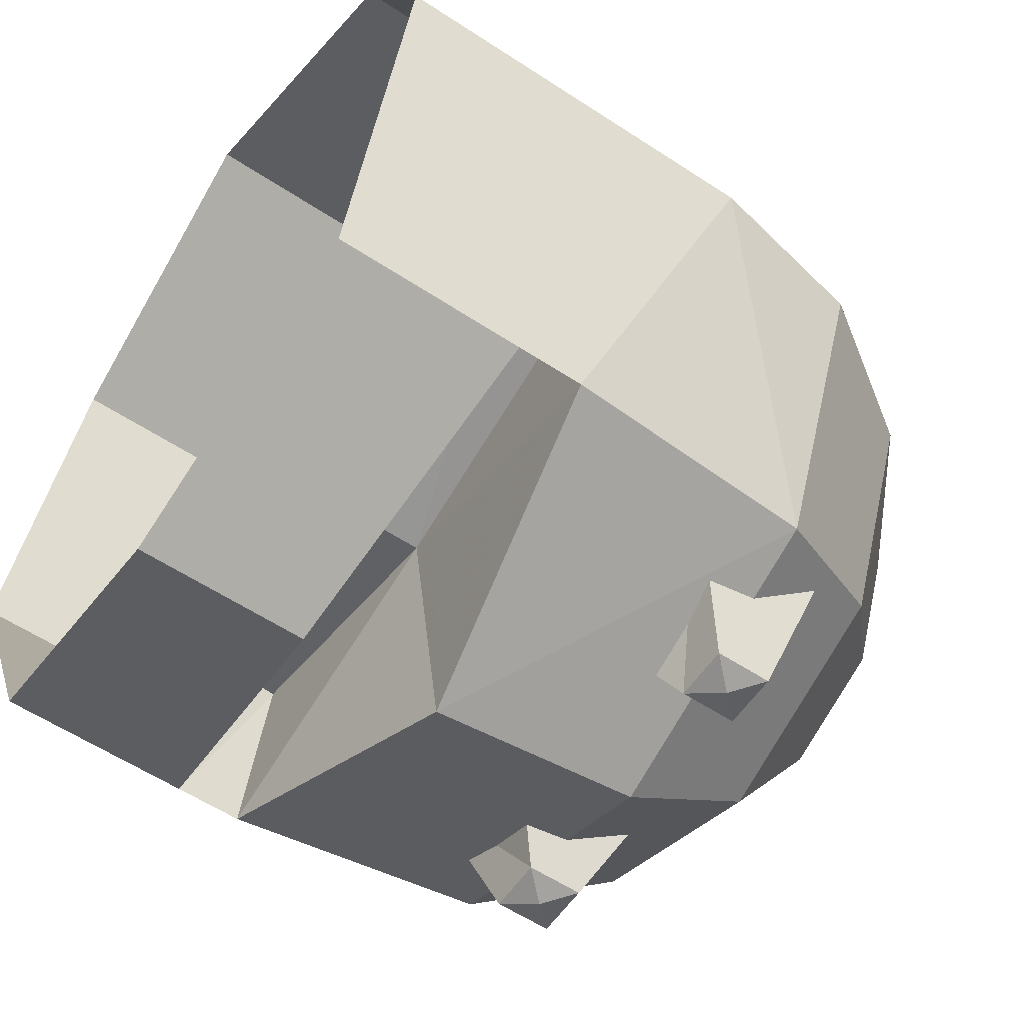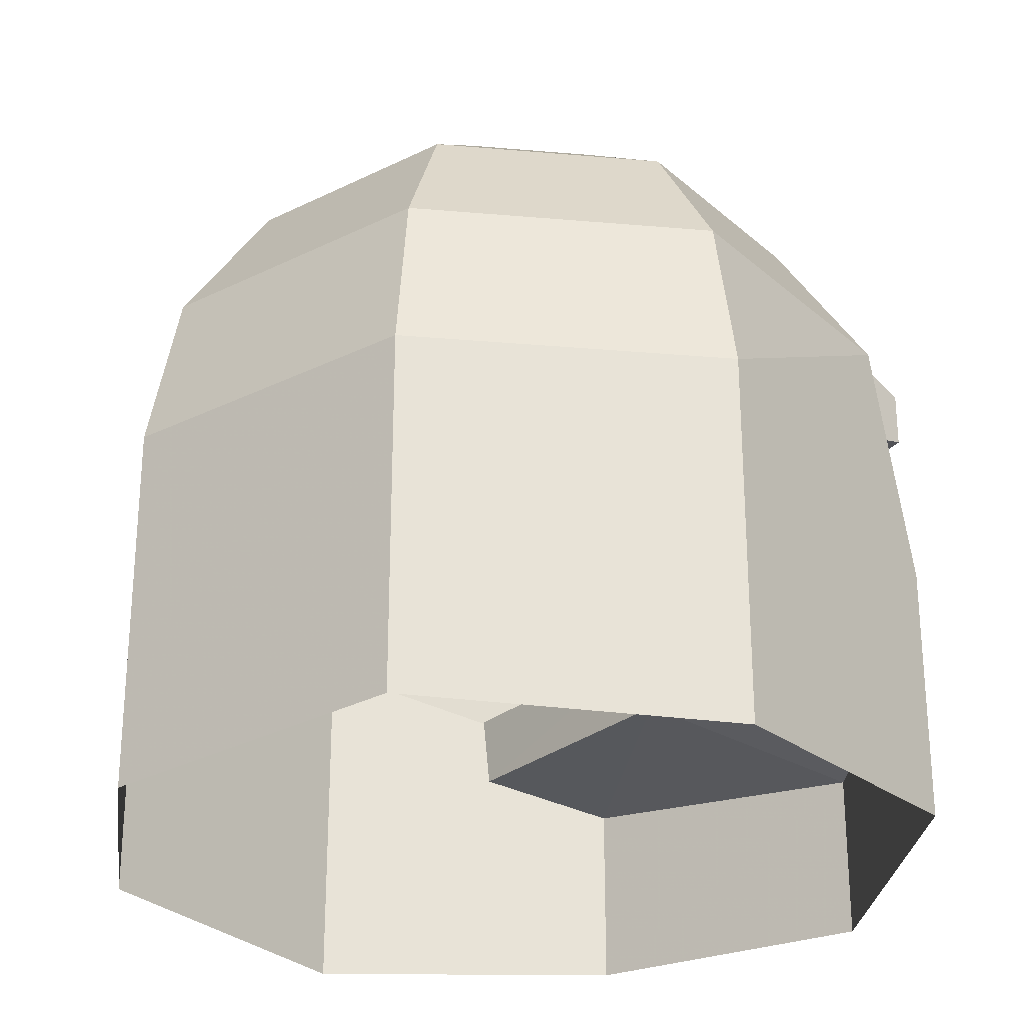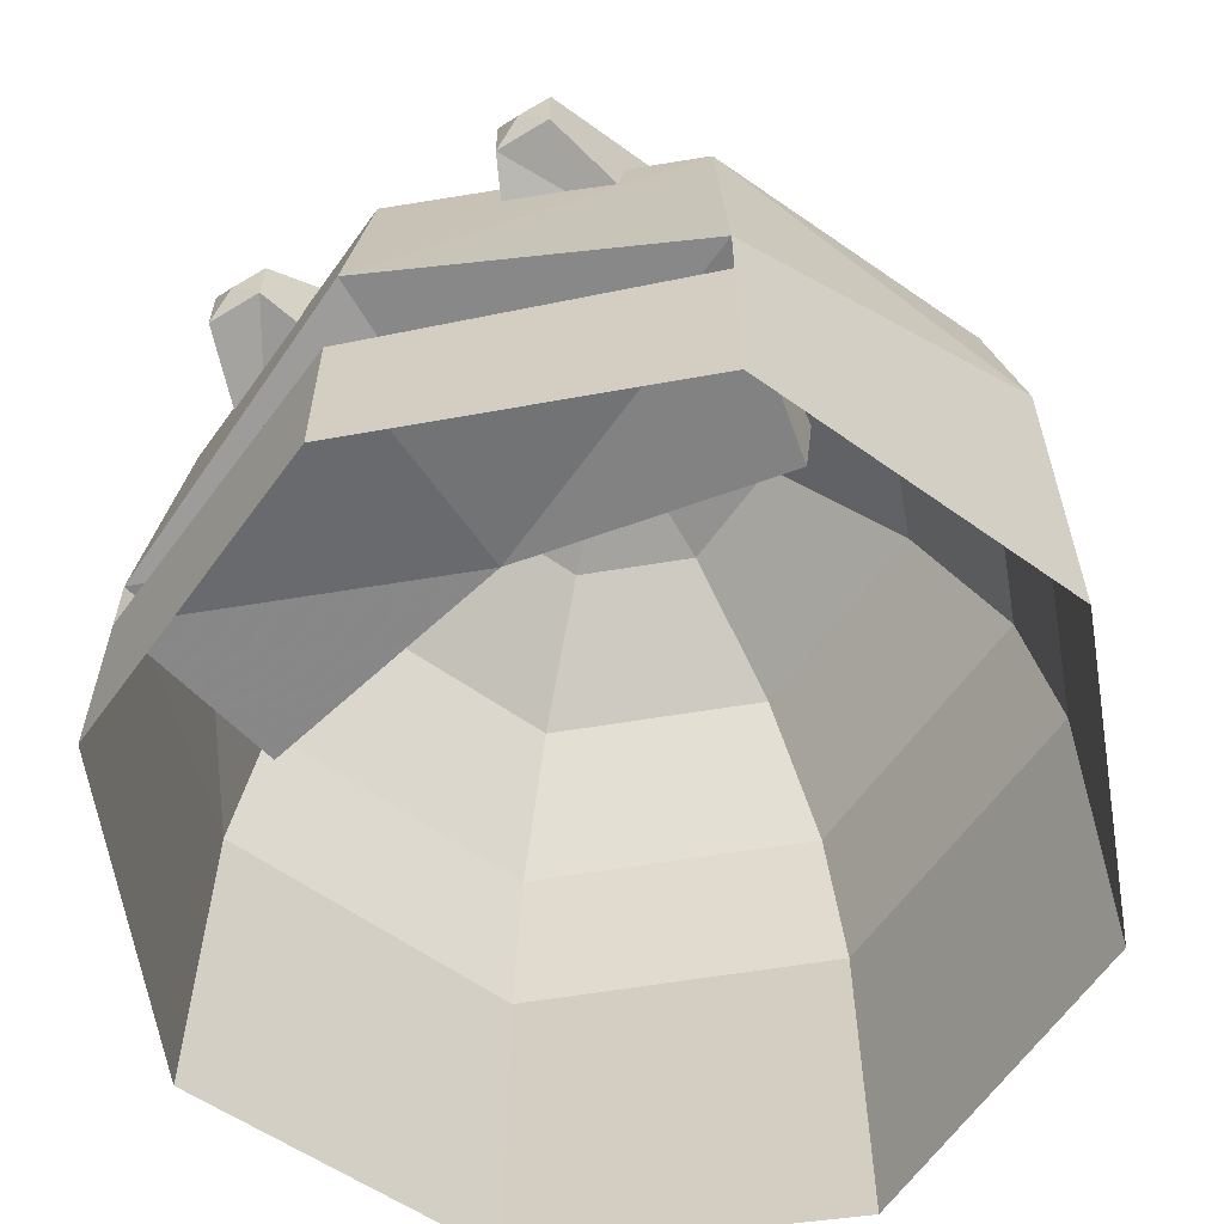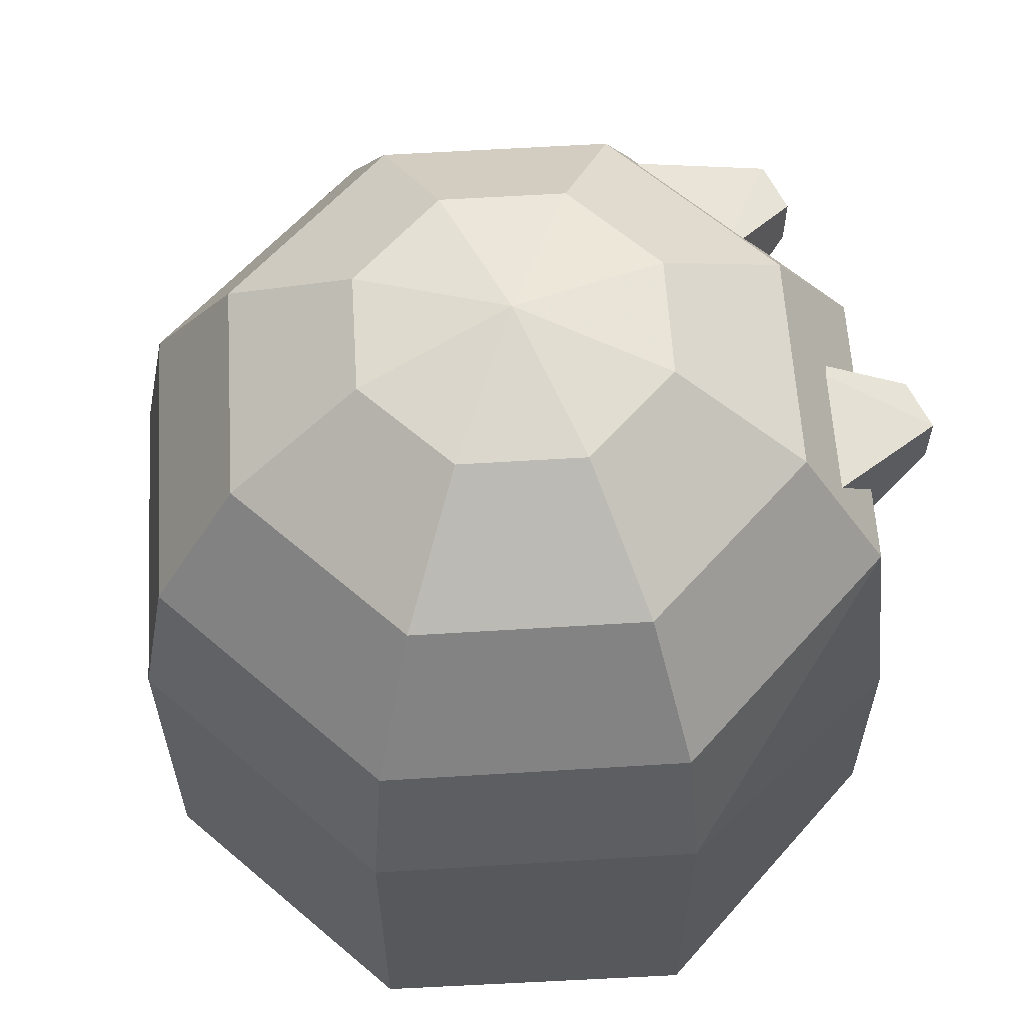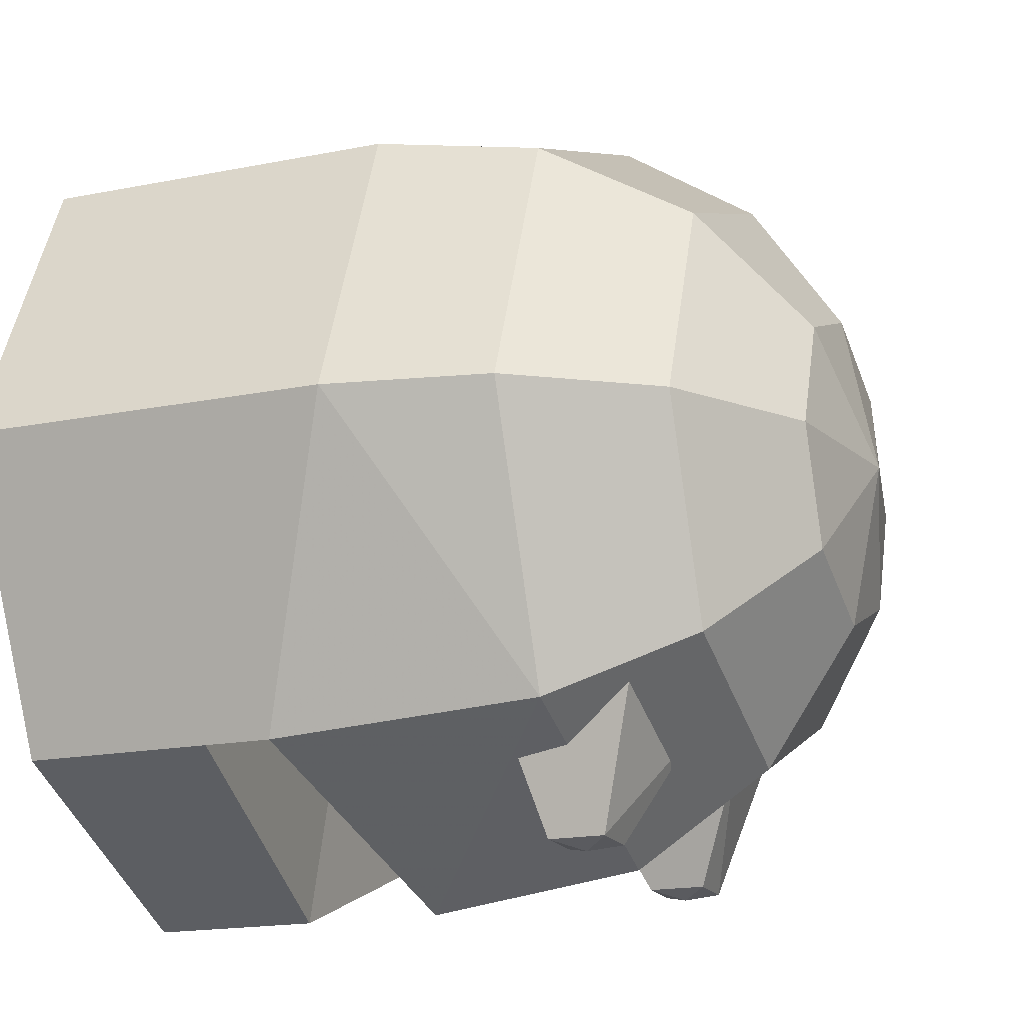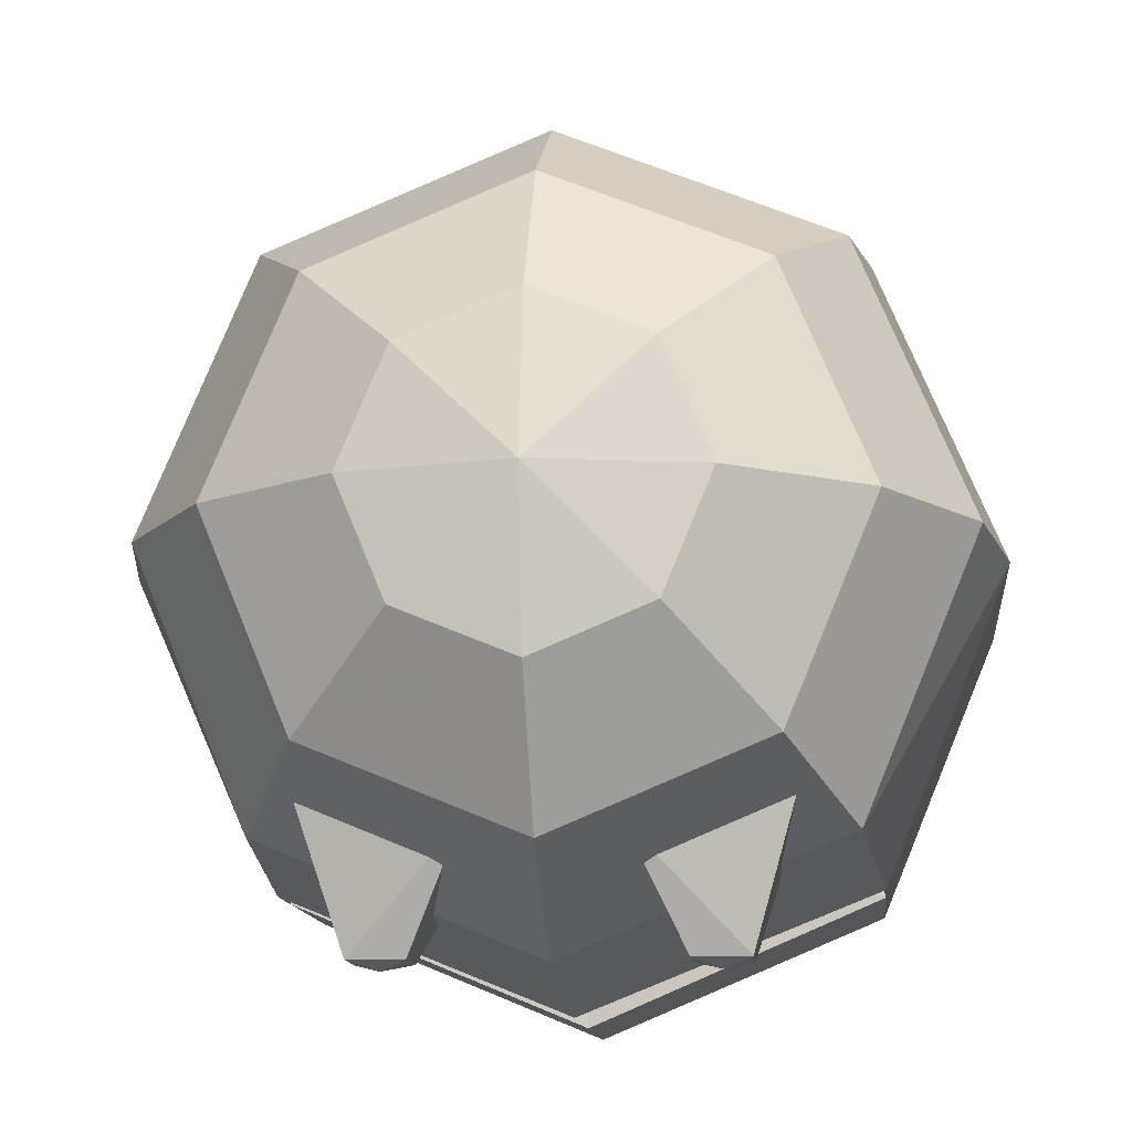
<metadata>
{"format":"obj","ext":"obj","renderer":"f3d","projection":"perspective","resolution":1024,"background":"white","views":[{"elev":-58.3,"azim":55.8,"up":"+Z"},{"elev":-27.2,"azim":59.8,"up":"+Y"},{"elev":-61.2,"azim":-148.0,"up":"+Y"},{"elev":60.9,"azim":63.9,"up":"+Y"},{"elev":-17.8,"azim":111.4,"up":"+Z"},{"elev":-13.1,"azim":-174.3,"up":"+Z"}]}
</metadata>
<code>
o 9
v 0.5 2.552e-12 0
v 0.3536 -0.1209 -0.3536
v 0 -0.0681 -0.5
v -0.3536 -0.1209 -0.3536
v -0.5 2.552e-12 0
v -0.3536 2.552e-12 0.3536
v 0 2.552e-12 0.5
v 0.3536 2.552e-12 0.3536
v 0.4619 0.1913 0
v 0.3266 0.1913 -0.3266
v 0 0.1913 -0.4619
v -0.3266 0.1913 -0.3266
v -0.4619 0.1913 0
v -0.3266 0.1913 0.3266
v 0 0.1913 0.4619
v 0.3266 0.1913 0.3266
v 0.3536 0.3536 0
v 0.25 0.3536 -0.25
v 0 0.3536 -0.3536
v -0.25 0.3536 -0.25
v -0.3536 0.3536 0
v -0.25 0.3536 0.25
v 0 0.3536 0.3536
v 0.25 0.3536 0.25
v 0.1913 0.4619 0
v 0.1353 0.4619 -0.1353
v 0 0.4619 -0.1913
v -0.1353 0.4619 -0.1353
v -0.1913 0.4619 0
v -0.1353 0.4619 0.1353
v 0 0.4619 0.1913
v 0.1353 0.4619 0.1353
v 5.103e-12 0.5 0
v 0 -0.2367 -0.5
v 0.3536 -0.2002 -0.3536
v 0.5 -0.3048 0
v 0.3536 -0.3048 0.3536
v 0 -0.3048 0.5
v -0.3536 -0.3048 0.3536
v -0.5 -0.3048 0
v -0.3536 -0.2002 -0.3536
v -0.3536 -0.425 -0.3536
v -0.5 -0.4386 0
v -0.3536 -0.425 0.3536
v 0 -0.4386 0.5
v 0.3536 -0.425 0.3536
v 0.5 -0.4386 0
v 0.3536 -0.425 -0.3536
v 0 -0.4386 -0.5
v 0.3081 -0.2017 -0.144
v 0.316 -0.114 -0.1396
v 0 -0.1045 -0.2032
v 0 -0.1935 -0.2036
v -0.3081 -0.2017 -0.144
v -0.316 -0.114 -0.1396
v -0.2772 0.0955 -0.245
v -0.2772 0.2872 -0.245
v -0.08276 0.2872 -0.325
v -0.08276 0.0955 -0.325
v -0.2126 0.1571 -0.46
v -0.2126 0.2238 -0.46
v -0.1474 0.2238 -0.46
v -0.1474 0.1571 -0.46
v -0.18 0.191 -0.47
v 0.2772 0.0955 -0.245
v 0.2772 0.2872 -0.245
v 0.08276 0.2872 -0.325
v 0.08276 0.0955 -0.325
v 0.2126 0.1571 -0.46
v 0.2126 0.2238 -0.46
v 0.1474 0.2238 -0.46
v 0.1474 0.1571 -0.46
v 0.18 0.191 -0.47
f 10 9 1
f 2 10 1
f 3 10 2
f 11 10 3
f 12 3 4
f 12 11 3
f 12 4 5
f 13 12 5
f 14 5 6
f 14 13 5
f 14 6 7
f 15 14 7
f 16 15 7
f 8 16 7
f 1 16 8
f 9 16 1
f 18 17 9
f 10 18 9
f 11 18 10
f 19 18 11
f 20 11 12
f 20 19 11
f 20 12 13
f 21 20 13
f 22 13 14
f 22 21 13
f 22 14 15
f 23 22 15
f 24 23 15
f 16 24 15
f 9 24 16
f 17 24 9
f 26 25 17
f 18 26 17
f 19 26 18
f 27 26 19
f 28 19 20
f 28 27 19
f 28 20 21
f 29 28 21
f 30 21 22
f 30 29 21
f 30 22 23
f 31 30 23
f 32 31 23
f 24 32 23
f 17 32 24
f 25 32 17
f 26 33 25
f 27 33 26
f 33 27 28
f 33 28 29
f 33 29 30
f 33 30 31
f 32 33 31
f 25 33 32
f 52 51 50
f 53 52 50
f 2 1 36
f 35 2 36
f 1 8 37
f 36 1 37
f 8 7 38
f 37 8 38
f 7 6 38
f 6 39 38
f 6 5 39
f 5 40 39
f 5 4 40
f 4 41 40
f 55 52 54
f 52 53 54
f 40 41 43
f 41 42 43
f 39 40 44
f 40 43 44
f 38 39 45
f 39 44 45
f 37 38 45
f 46 37 45
f 36 37 46
f 47 36 46
f 35 36 47
f 48 35 47
f 34 35 48
f 49 34 48
f 41 34 42
f 34 49 42
f 51 2 35
f 50 51 35
f 52 3 2
f 51 52 2
f 52 55 4
f 3 52 4
f 55 54 41
f 4 55 41
f 35 53 50
f 35 34 53
f 34 41 53
f 53 41 54
f 61 64 60
f 57 60 56
f 57 61 60
f 61 62 64
f 61 57 58
f 62 61 58
f 64 62 63
f 62 58 59
f 63 62 59
f 60 64 63
f 56 63 59
f 60 63 56
f 73 70 69
f 69 66 65
f 70 66 69
f 71 70 73
f 66 70 67
f 70 71 67
f 71 73 72
f 67 71 68
f 71 72 68
f 73 69 72
f 72 65 68
f 72 69 65

</code>
